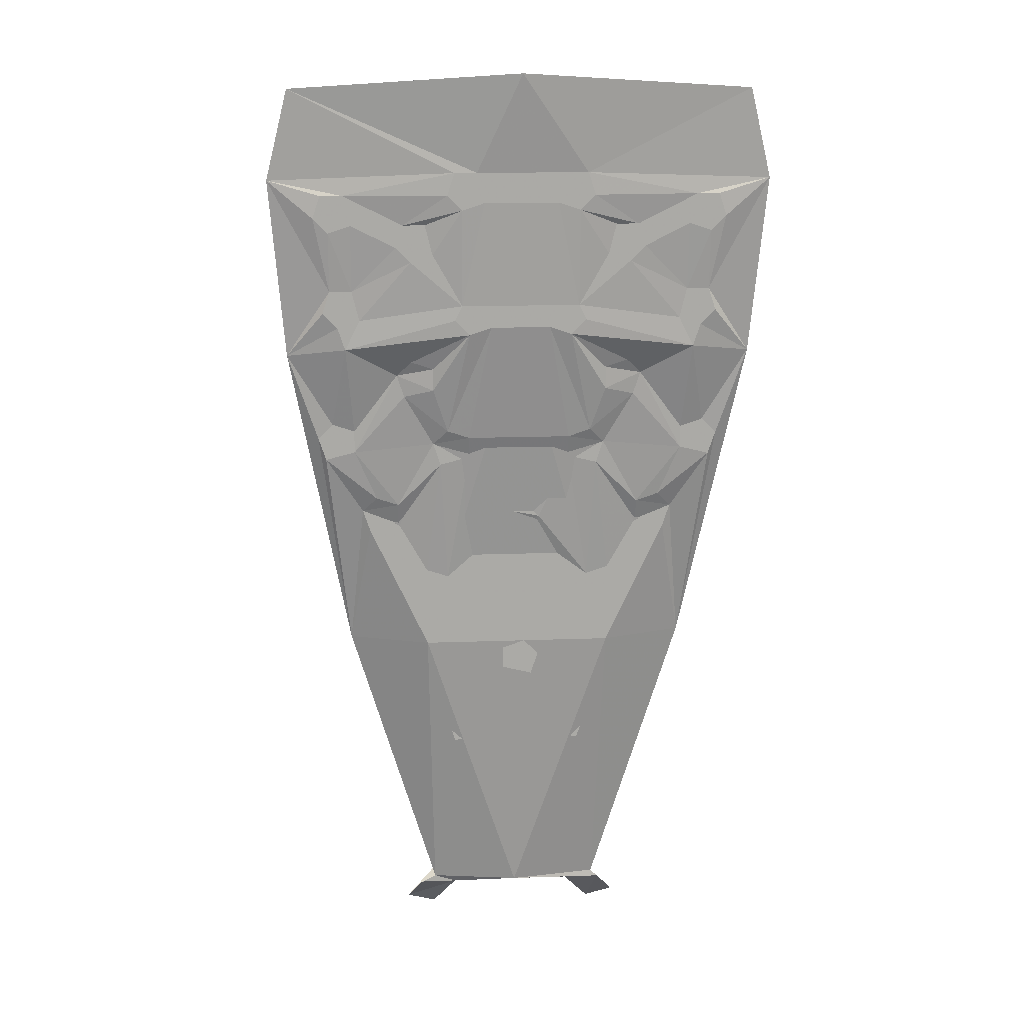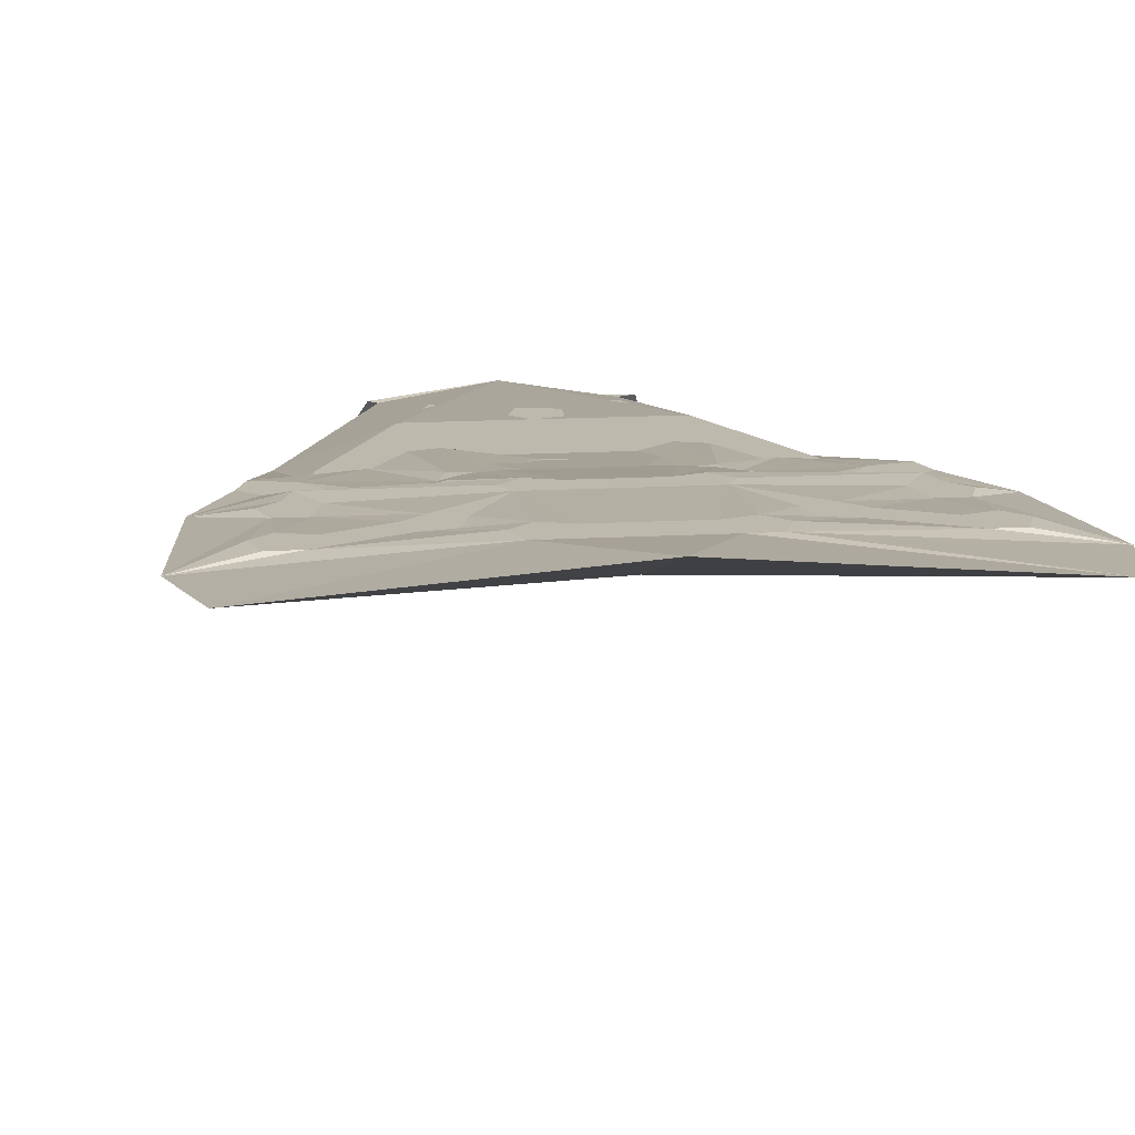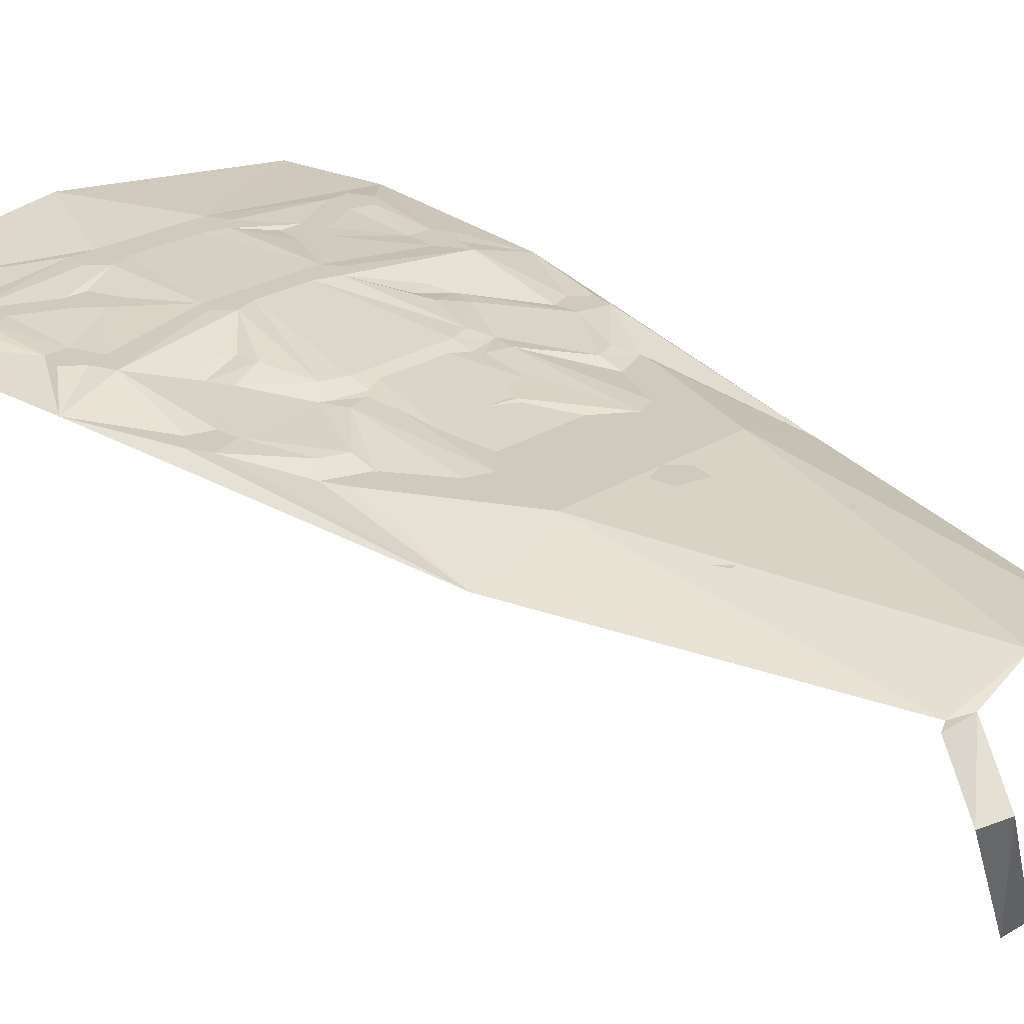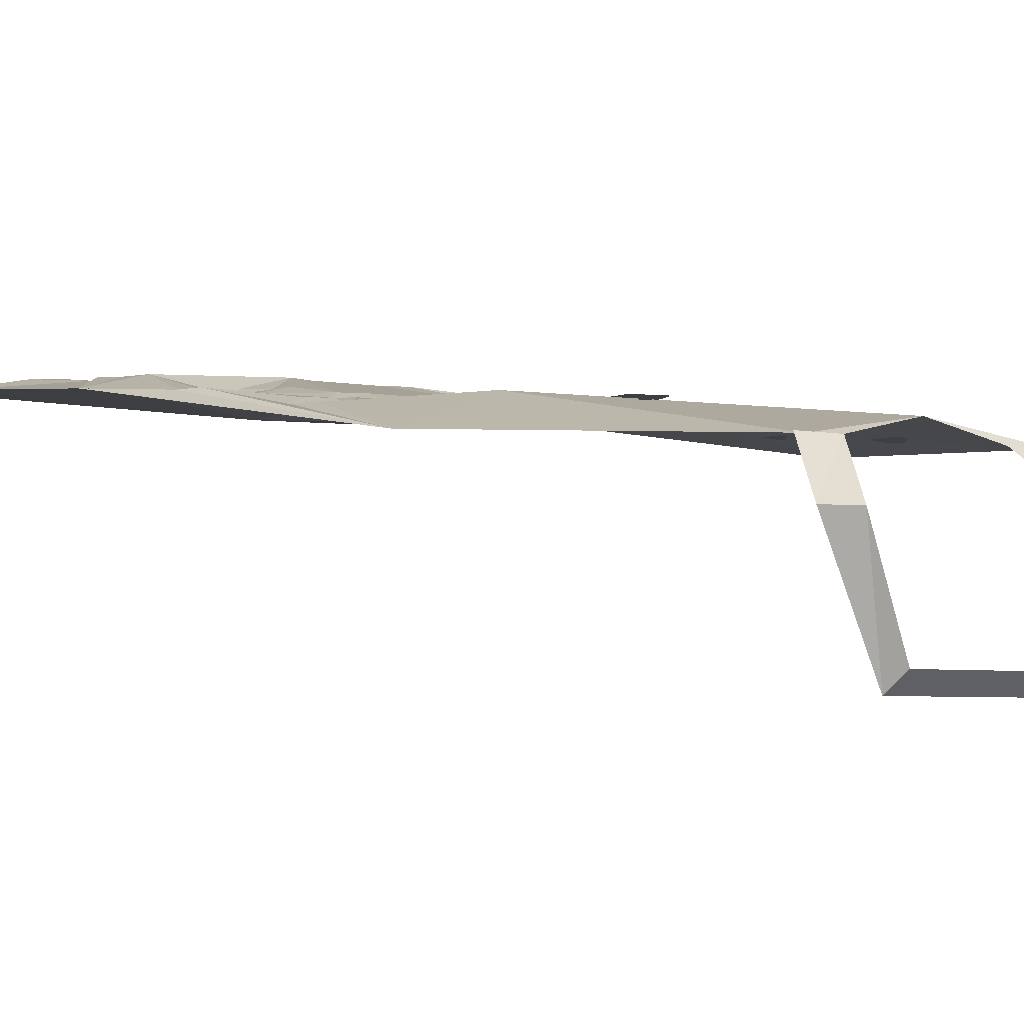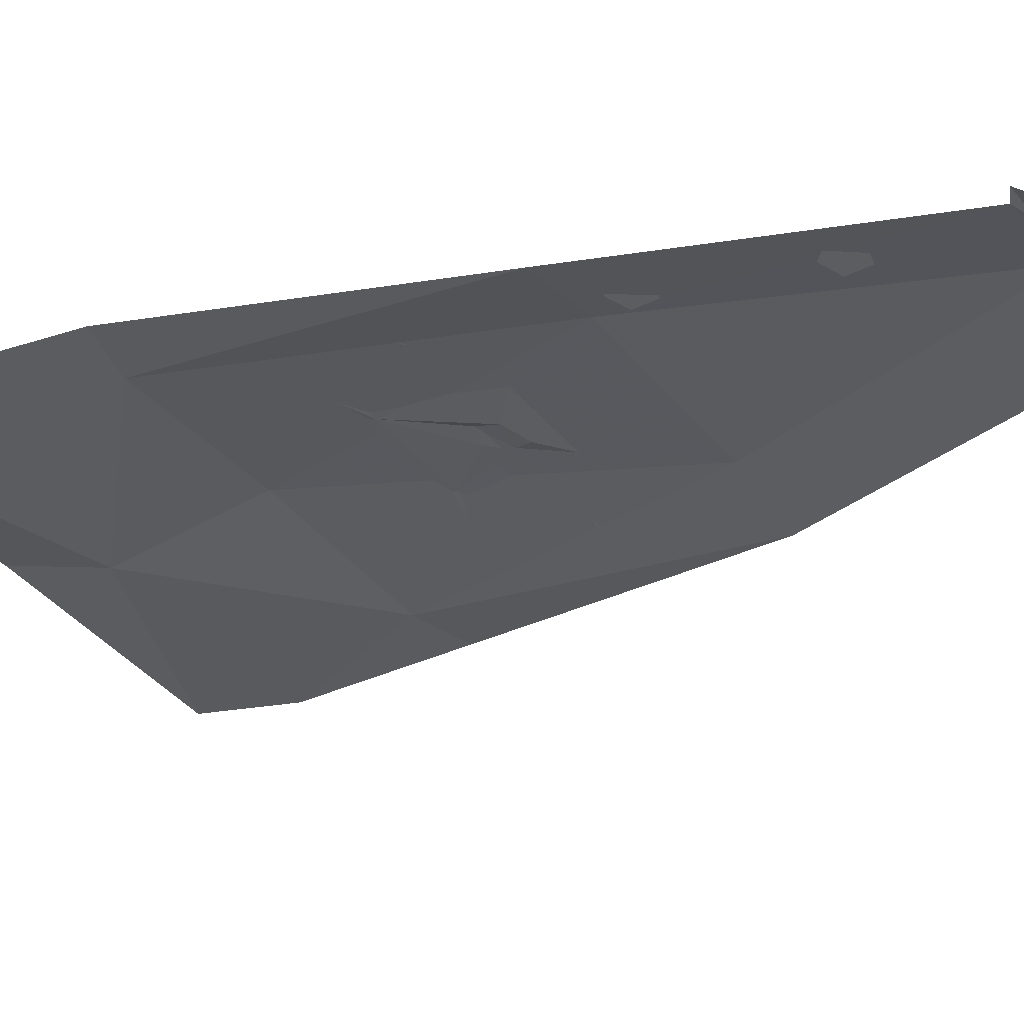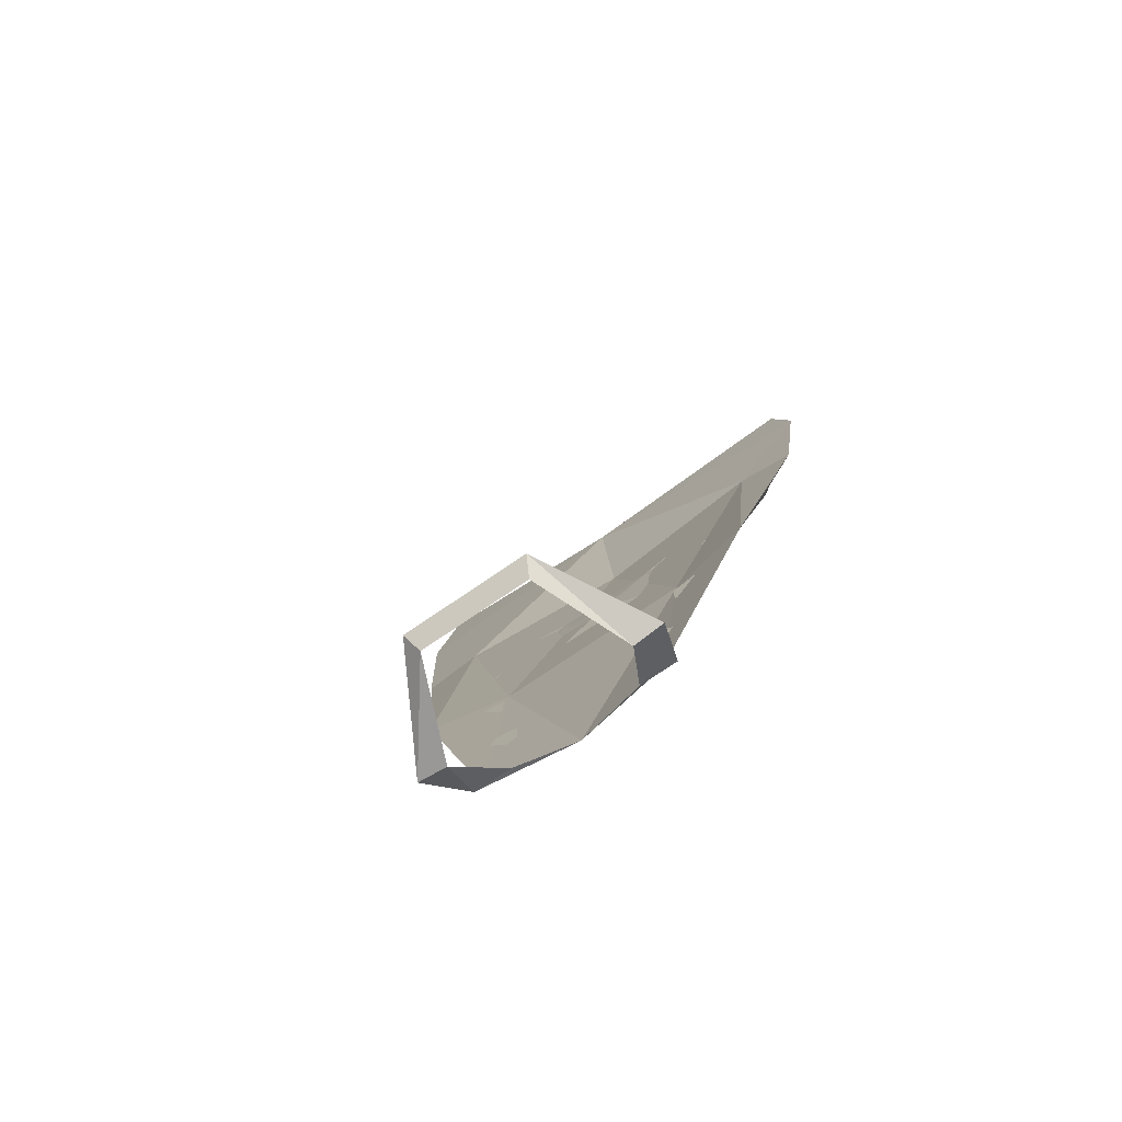
<metadata>
{"format":"obj","ext":"obj","renderer":"f3d","projection":"perspective","resolution":1024,"background":"white","views":[{"elev":14.7,"azim":-4.7,"up":"+Y"},{"elev":15.2,"azim":173.0,"up":"+Z"},{"elev":22.9,"azim":-47.9,"up":"+Z"},{"elev":-4.3,"azim":-34.4,"up":"+Z"},{"elev":-35.6,"azim":-57.0,"up":"+Z"},{"elev":-73.1,"azim":-145.4,"up":"+Y"}]}
</metadata>
<code>
v 0.1875 -0.9219 0.1016
v 0.1016 -0.9219 0.1328
v 0.09375 -1.234 0.07812
v 0.1016 -0.9219 0.1172
v 0.1875 -0.5703 0.1562
v 0.25 -0.5859 0.1562
v 0.2188 -0.6797 0.1484
v 0.2109 -0.7031 0.1484
v 0.1719 -0.7656 0.1328
v 0.1641 -0.7891 0.1328
v 0.1094 -0.875 0.1328
v 0.07812 -0.8672 0.1328
v -0.1016 -0.9219 0.1328
v 0 -1.234 0.09375
v 0.1016 -1.242 0.07812
v 0.0625 -1.242 0.07812
v 0.09375 -1.289 0.03125
v 0.125 -1.281 0.03125
v 0.05469 -1.281 -0.0625
v 0.0625 -1.266 -0.07812
v -0.0625 -1.266 -0.07812
v -0.05469 -1.281 -0.0625
v -0.09375 -1.289 0.03125
v -0.125 -1.281 0.03125
v -0.07031 -1.242 0.07812
v -0.1094 -1.242 0.07812
v -0.09375 -1.234 0.07812
v -0.1875 -0.9219 0.1016
v -0.1016 -0.9219 0.1172
v 0.02344 -0.9375 0.1328
v 0.007812 -0.9219 0.1328
v -0.01562 -0.9297 0.1328
v -0.01562 -0.9531 0.1328
v 0.01562 -0.9609 0.1328
v 0.1406 -0.9609 0.1094
v 0.125 -0.9453 0.1094
v 0.1016 -0.9531 0.1094
v 0.1016 -0.9766 0.1094
v 0.1328 -0.9844 0.1094
v 0.07812 -1.023 0.1172
v 0.0625 -1.008 0.1172
v 0.03906 -1.016 0.1172
v 0.03906 -1.039 0.1172
v 0.07031 -1.047 0.1172
v 0.1094 -1.109 0.09375
v 0.09375 -1.094 0.09375
v 0.07031 -1.102 0.09375
v 0.07031 -1.125 0.09375
v 0.1016 -1.133 0.09375
v -0.01562 -1.172 0.1016
v 0.01562 -1.164 0.1016
v 0.01562 -1.141 0.1016
v -0.007812 -1.133 0.1016
v -0.02344 -1.148 0.1016
v -0.1016 -1.133 0.09375
v -0.07031 -1.125 0.09375
v -0.07031 -1.102 0.09375
v -0.09375 -1.094 0.09375
v -0.1094 -1.109 0.09375
v -0.07031 -1.047 0.1172
v -0.03906 -1.039 0.1172
v -0.03906 -1.016 0.1172
v -0.0625 -1.008 0.1172
v -0.07812 -1.023 0.1172
v -0.1328 -0.9844 0.1094
v -0.1016 -0.9766 0.1094
v -0.1016 -0.9531 0.1094
v -0.125 -0.9453 0.1094
v -0.1406 -0.9609 0.1094
v -0.2422 -0.3047 0.1797
v 0 -0.2891 0.2031
v 0.007812 -0.3984 0.1641
v -0.2656 -0.3984 0.1719
v -0.07031 -0.3906 0.1875
v -0.04688 -0.3906 0.1875
v 0.04688 -0.3906 0.1875
v 0.07031 -0.3906 0.1875
v 0.2422 -0.3047 0.1797
v 0.2656 -0.3984 0.1719
v 0 -0.5625 0.1719
v -0.1875 -0.5703 0.1562
v -0.25 -0.5859 0.1562
v -0.2031 -0.5156 0.1719
v -0.2188 -0.4375 0.1797
v -0.2109 -0.4141 0.1797
v -0.1875 -0.4141 0.1797
v -0.07812 -0.4141 0.1875
v -0.03906 -0.4219 0.1875
v 0.03906 -0.4219 0.1875
v 0.07812 -0.4141 0.1875
v 0.1875 -0.4141 0.1797
v -0.2188 -0.6797 0.1484
v -0.2031 -0.6641 0.1484
v -0.1875 -0.5781 0.1719
v -0.1953 -0.5547 0.1719
v -0.2109 -0.5391 0.1719
v -0.1719 -0.5469 0.1719
v -0.1797 -0.5156 0.1719
v -0.2031 -0.4531 0.1797
v -0.1797 -0.4453 0.1797
v -0.125 -0.4453 0.1797
v -0.0625 -0.4297 0.1875
v -0.0625 -0.5312 0.1797
v -0.03906 -0.5312 0.1797
v 0.03906 -0.5312 0.1797
v 0.0625 -0.5312 0.1797
v 0.0625 -0.4297 0.1875
v 0.125 -0.4453 0.1797
v 0.1797 -0.4453 0.1797
v 0.2109 -0.4141 0.1797
v 0.2188 -0.4375 0.1797
v 0.2031 -0.5156 0.1719
v 0.1875 -0.5781 0.1719
v 0.2031 -0.6641 0.1484
v 0.1797 -0.6719 0.1484
v 0.1797 -0.6953 0.1484
v 0.1562 -0.75 0.1406
v 0.1328 -0.7578 0.1406
v 0.1328 -0.7812 0.1328
v 0.1172 -0.8516 0.1328
v 0.07812 -0.8438 0.1328
v -0.07812 -0.8672 0.1328
v -0.1094 -0.875 0.1328
v -0.1641 -0.7891 0.1328
v -0.1719 -0.7656 0.1328
v -0.2109 -0.7031 0.1484
v -0.1797 -0.6953 0.1484
v -0.1797 -0.6719 0.1484
v -0.1328 -0.6094 0.1562
v -0.1172 -0.5938 0.1641
v -0.05469 -0.5625 0.1797
v -0.07031 -0.5469 0.1797
v 0.07812 -0.6719 0.1562
v 0.05469 -0.5625 0.1797
v 0.03125 -0.5547 0.1797
v 0.05469 -0.6797 0.1562
v 0.09375 -0.6875 0.1484
v 0.125 -0.6328 0.1562
v 0.09375 -0.625 0.1641
v 0.09375 -0.6016 0.1641
v 0.1172 -0.5938 0.1641
v 0.07031 -0.5469 0.1797
v -0.03125 -0.5547 0.1797
v -0.05469 -0.6797 0.1562
v 0.05469 -0.7031 0.1484
v 0.08594 -0.7109 0.1484
v 0.1328 -0.6094 0.1562
v -0.07812 -0.6719 0.1562
v -0.09375 -0.6875 0.1484
v -0.05469 -0.7031 0.1484
v 0.007812 -0.7578 0.1406
v 0.02344 -0.7734 0.1406
v 0.1016 -0.8359 0.1328
v -0.01562 -0.7656 0.1406
v -0.01562 -0.7891 0.1328
v 0.01562 -0.7969 0.1328
v -0.07812 -0.8438 0.1328
v -0.1172 -0.8516 0.1328
v -0.1328 -0.7812 0.1328
v -0.1328 -0.7578 0.1406
v -0.1562 -0.75 0.1406
v -0.125 -0.6328 0.1562
v -0.09375 -0.4766 0.1797
v -0.1016 -0.4453 0.1797
v -0.1328 -0.4688 0.1797
v -0.1172 -0.4844 0.1797
v 0.2031 -0.4531 0.1797
v 0.1797 -0.5156 0.1719
v 0.1719 -0.5469 0.1719
v 0.2109 -0.5391 0.1719
v 0.1953 -0.5547 0.1719
v 0.09375 -0.4766 0.1797
v 0.1016 -0.4453 0.1797
v 0.1172 -0.4844 0.1797
v 0.1328 -0.4688 0.1797
v -0.1016 -0.8359 0.1328
v -0.08594 -0.7109 0.1484
v -0.09375 -0.6016 0.1641
v -0.09375 -0.625 0.1641
f 1 2 3
f 1 6 7
f 1 7 8
f 1 8 9
f 1 9 10
f 1 10 2
f 2 10 11
f 2 11 12
f 2 12 13
f 2 13 14
f 2 14 3
f 27 14 13
f 27 13 28
f 70 73 74
f 70 74 75
f 70 75 71
f 71 75 76
f 71 76 77
f 71 77 78
f 73 82 83
f 73 83 84
f 73 84 85
f 73 85 86
f 73 86 74
f 74 86 87
f 75 88 76
f 76 88 89
f 77 90 91
f 77 91 79
f 77 79 78
f 82 28 92
f 82 92 93
f 82 93 94
f 82 94 95
f 82 95 96
f 82 96 83
f 83 98 99
f 83 99 84
f 86 100 101
f 86 101 87
f 87 101 102
f 88 102 103
f 88 103 104
f 88 104 105
f 88 105 89
f 89 105 106
f 89 106 107
f 90 107 108
f 90 108 91
f 91 108 109
f 91 110 79
f 79 110 111
f 79 111 112
f 79 112 6
f 6 113 114
f 6 114 7
f 8 116 117
f 8 117 9
f 10 119 120
f 10 120 11
f 12 121 13
f 13 121 122
f 13 122 123
f 13 123 124
f 13 124 28
f 28 124 125
f 28 125 126
f 28 126 92
f 93 128 94
f 94 128 129
f 94 129 130
f 94 130 131
f 94 131 132
f 94 132 103
f 94 103 97
f 94 97 95
f 133 134 135
f 133 135 136
f 133 137 138
f 133 138 139
f 133 139 134
f 134 139 140
f 134 140 141
f 134 141 113
f 134 113 142
f 135 105 143
f 135 143 136
f 136 143 144
f 136 144 145
f 137 146 118
f 137 118 116
f 137 116 138
f 138 116 147
f 141 147 113
f 113 147 115
f 113 115 114
f 104 143 105
f 143 131 148
f 143 148 144
f 144 150 145
f 145 150 151
f 145 151 152
f 145 152 121
f 145 121 146
f 146 121 153
f 146 153 119
f 146 119 118
f 153 120 119
f 152 156 121
f 121 156 157
f 121 157 122
f 123 158 124
f 124 158 159
f 125 161 126
f 126 161 127
f 127 161 160
f 127 160 149
f 127 149 162
f 127 162 129
f 127 129 128
f 163 166 103
f 163 103 102
f 163 102 164
f 164 102 101
f 165 101 100
f 165 100 98
f 165 98 166
f 166 98 97
f 166 97 103
f 98 100 99
f 112 111 167
f 112 167 168
f 112 170 6
f 6 170 171
f 6 171 113
f 113 171 169
f 113 169 106
f 113 106 142
f 172 173 107
f 172 107 106
f 172 106 174
f 108 175 109
f 109 175 168
f 109 168 167
f 106 169 174
f 174 169 168
f 174 168 175
f 108 107 173
f 116 115 147
f 118 117 116
f 158 176 159
f 159 176 177
f 159 177 160
f 160 177 149
f 150 177 157
f 150 157 155
f 150 155 154
f 150 154 151
f 130 178 131
f 131 178 179
f 131 179 148
f 148 179 162
f 148 162 149
f 176 157 177
f 157 156 155
f 1 3 4
f 1 4 5
f 1 5 6
f 27 28 29
f 27 29 14
f 14 29 4
f 14 4 3
f 70 71 72
f 70 72 73
f 71 78 72
f 72 78 79
f 72 79 5
f 72 5 80
f 72 80 81
f 72 81 73
f 73 81 82
f 80 5 4
f 80 4 29
f 80 29 81
f 81 29 28
f 81 28 82
f 79 6 5
f 3 14 15
f 15 14 16
f 15 16 17
f 15 17 18
f 18 17 19
f 18 19 20
f 20 19 21
f 21 19 22
f 21 22 23
f 21 23 24
f 24 23 25
f 24 25 26
f 26 25 27
f 27 25 14
f 30 31 32
f 30 32 33
f 30 33 34
f 35 36 37
f 35 37 38
f 35 38 39
f 40 41 42
f 40 42 43
f 40 43 44
f 45 46 47
f 45 47 48
f 45 48 49
f 50 51 52
f 50 52 53
f 50 53 54
f 55 56 57
f 55 57 58
f 55 58 59
f 60 61 62
f 60 62 63
f 60 63 64
f 65 66 67
f 65 67 68
f 65 68 69
f 74 87 88
f 74 88 75
f 76 89 77
f 77 89 90
f 83 96 97
f 83 97 98
f 84 99 100
f 84 100 85
f 85 100 86
f 87 102 88
f 89 107 90
f 91 109 110
f 7 114 115
f 7 115 116
f 7 116 8
f 9 117 118
f 9 118 119
f 9 119 10
f 11 120 12
f 12 120 121
f 92 126 127
f 92 127 128
f 92 128 93
f 95 97 96
f 133 136 137
f 134 142 135
f 135 142 105
f 136 145 137
f 137 145 146
f 138 147 139
f 139 147 140
f 140 147 141
f 143 104 132
f 143 132 131
f 144 148 149
f 144 149 150
f 120 153 121
f 152 151 154
f 152 154 155
f 152 155 156
f 122 157 158
f 122 158 123
f 124 159 125
f 125 159 160
f 125 160 161
f 132 104 103
f 163 164 101
f 163 101 165
f 163 165 166
f 112 168 169
f 112 169 170
f 142 106 105
f 172 108 173
f 172 174 175
f 172 175 108
f 109 167 111
f 109 111 110
f 169 171 170
f 158 157 176
f 149 177 150
f 129 178 130
f 129 179 178
f 179 129 162

</code>
